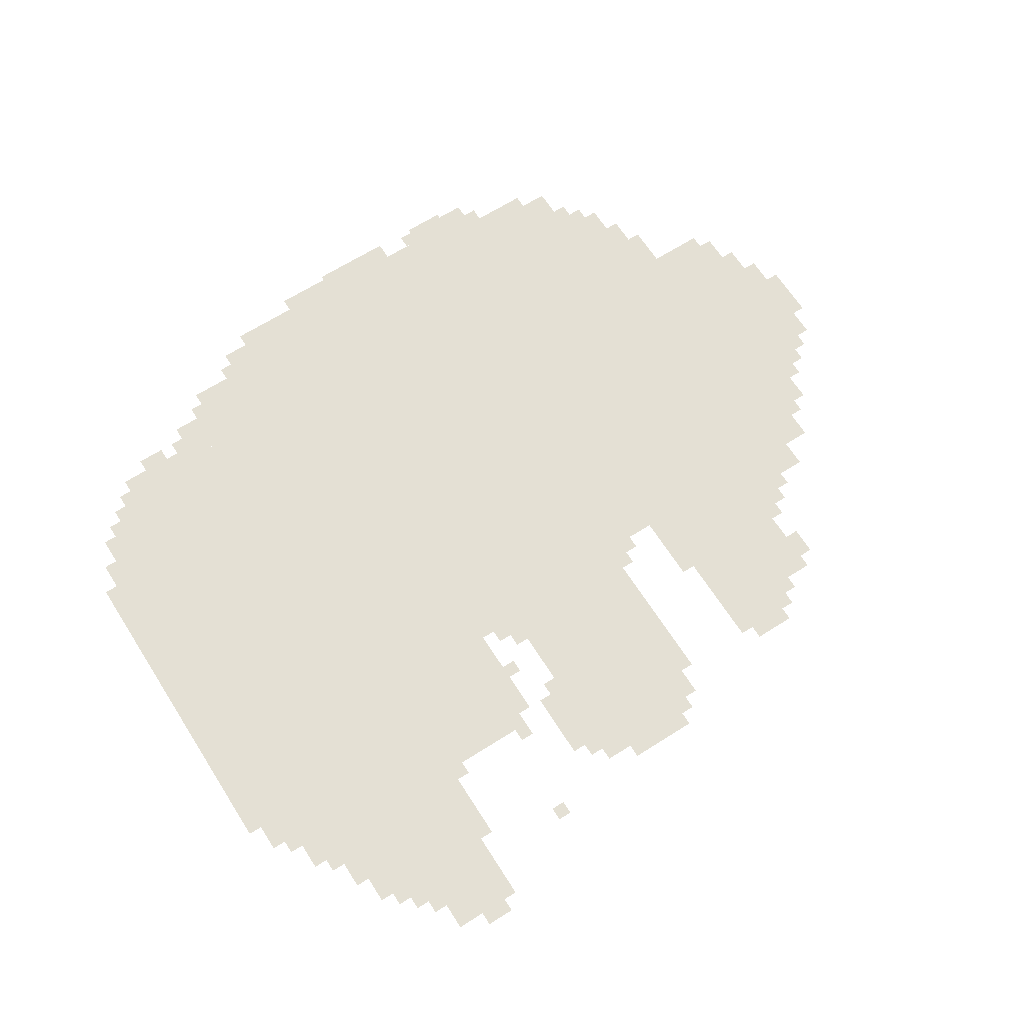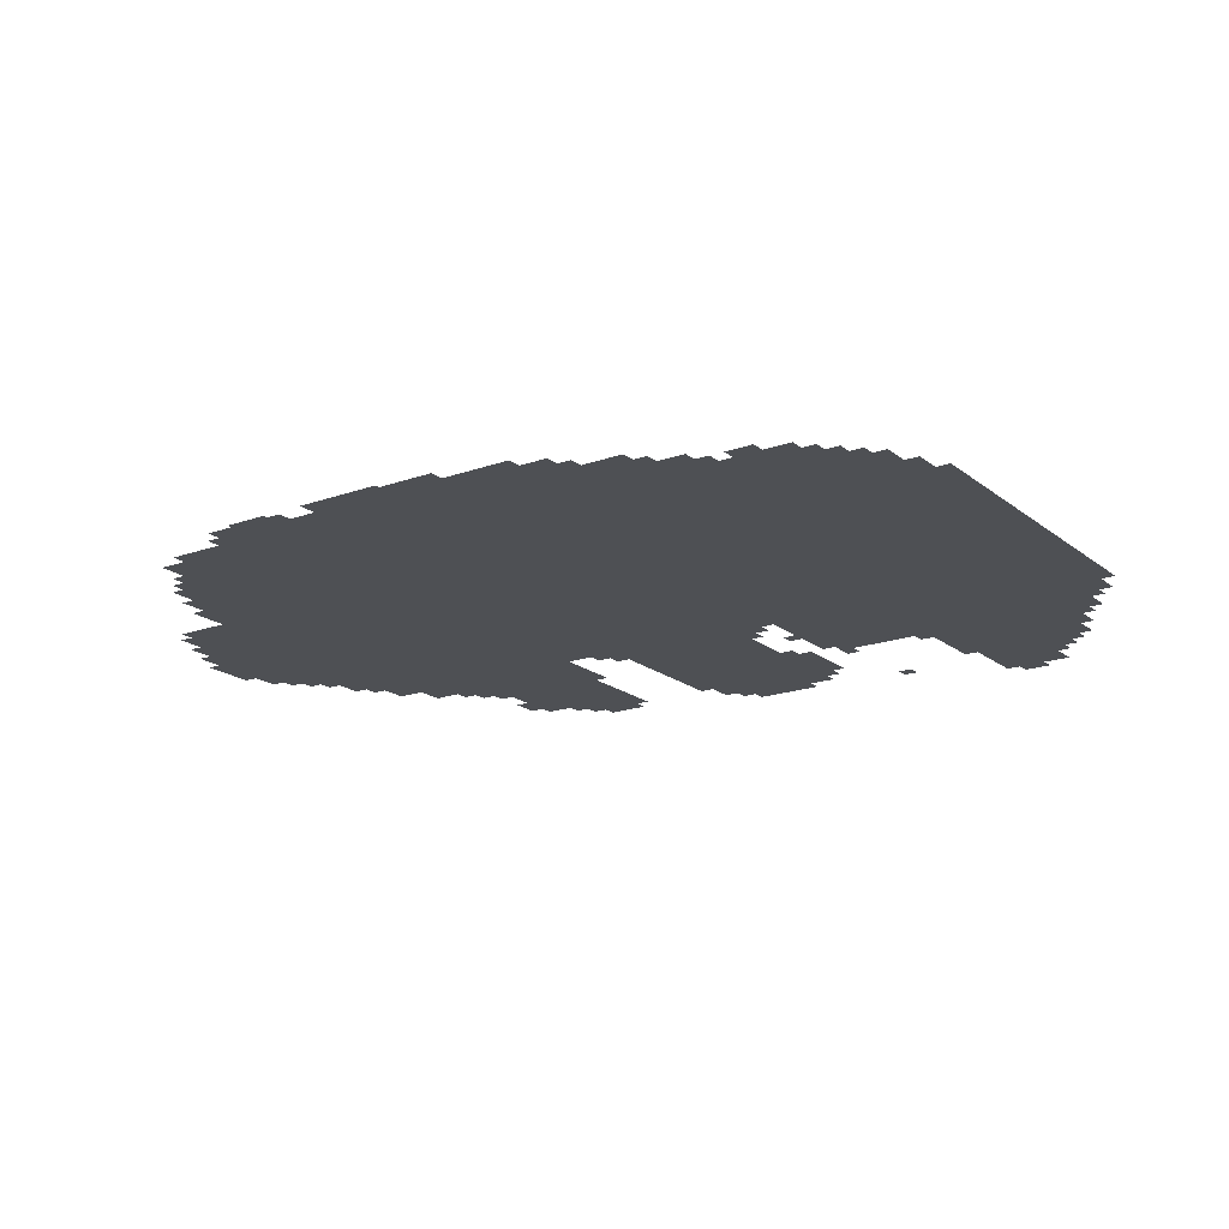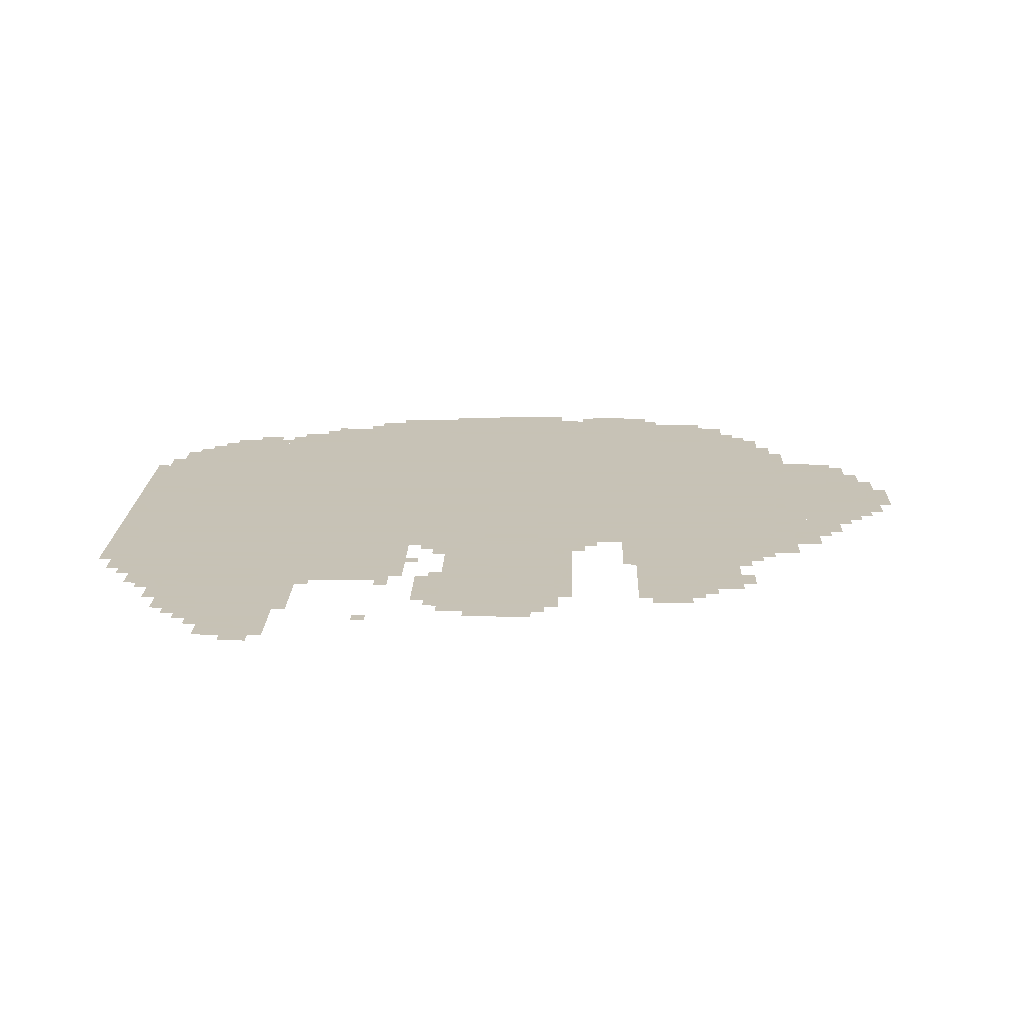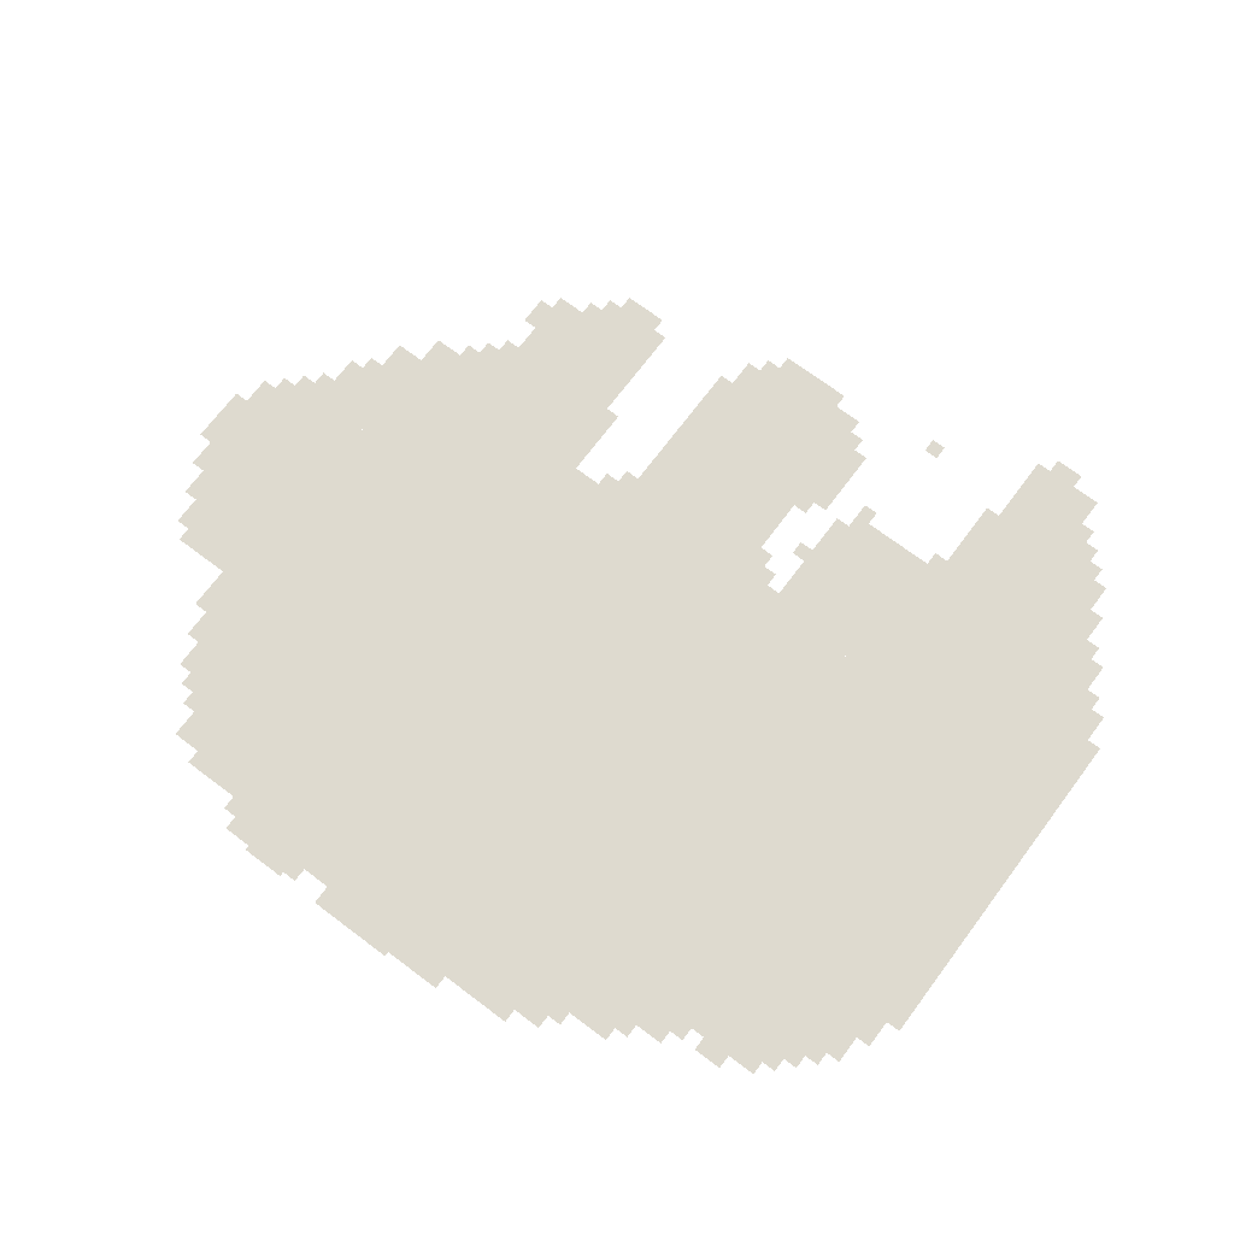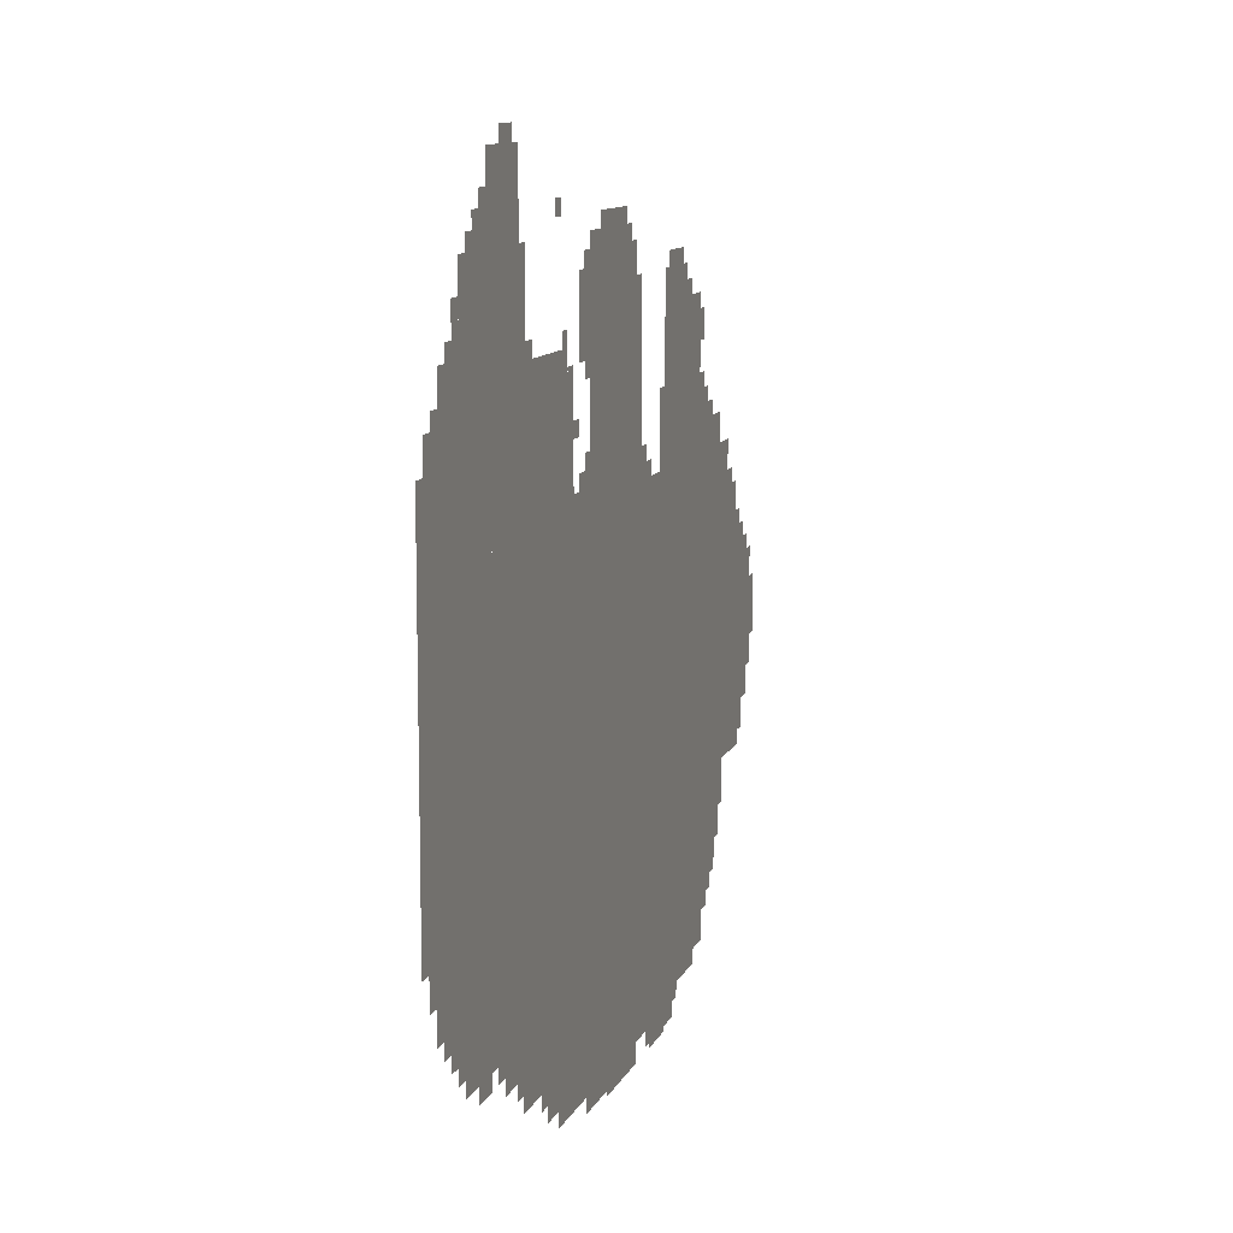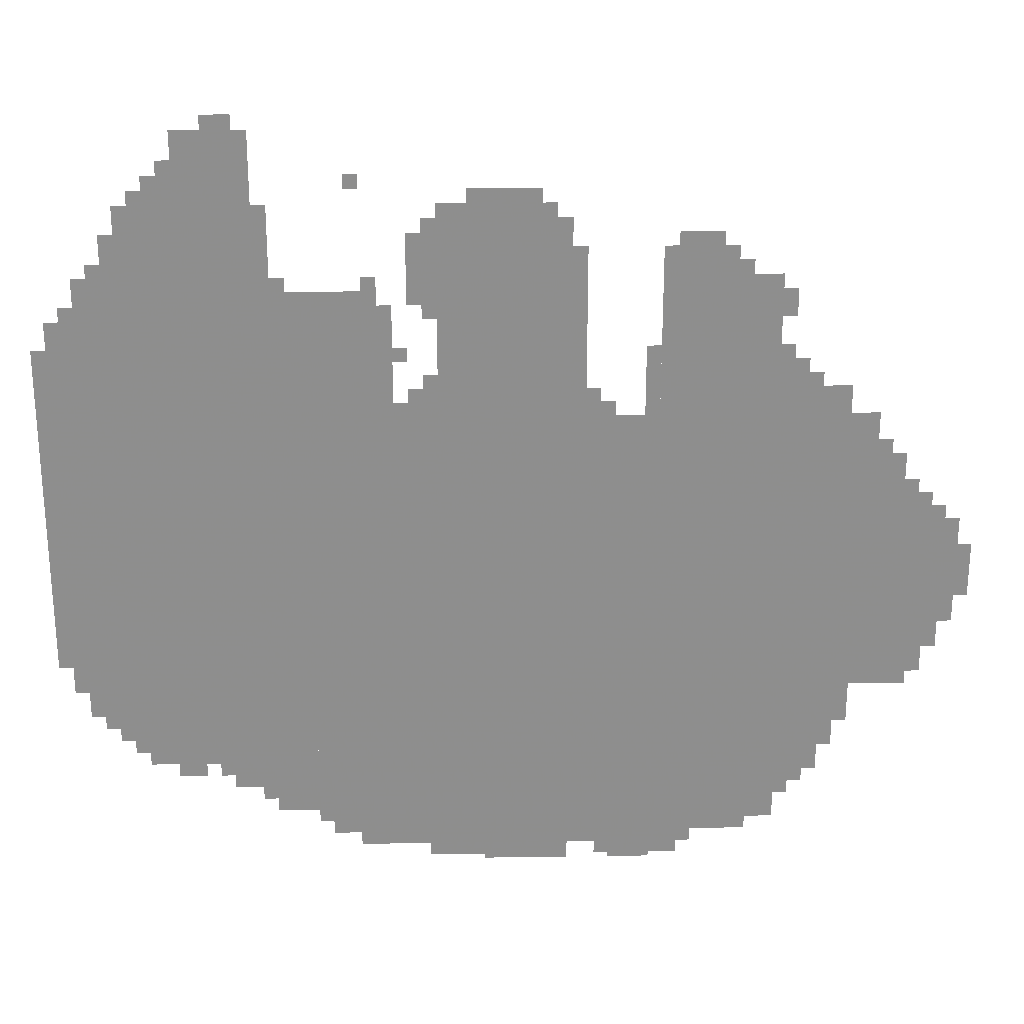
<metadata>
{"format":"obj","ext":"obj","renderer":"f3d","projection":"perspective","resolution":1024,"background":"white","views":[{"elev":66.0,"azim":147.5,"up":"+Z"},{"elev":-18.5,"azim":34.5,"up":"+Z"},{"elev":19.1,"azim":-178.3,"up":"+Z"},{"elev":71.0,"azim":36.9,"up":"+Z"},{"elev":10.8,"azim":106.8,"up":"+Y"},{"elev":25.2,"azim":178.6,"up":"+Y"}]}
</metadata>
<code>
g laibixi_2-mesh
v -960 299 0
v -960 1131 0
v -1760 1131 0
v -1760 299 0
v -160 299 0
v -160 1131 0
v -960 1131 0
v -960 299 0
v -864 1131 0
v -864 1579 0
v -1152 1579 0
v -1152 1131 0
v -1088 75 0
v -1088 299 0
v -1568 299 0
v -1568 75 0
v -608 75 0
v -608 299 0
v -1088 299 0
v -1088 75 0
v -416 1131 0
v -416 1419 0
v -736 1419 0
v -736 1131 0
v -96 1131 0
v -96 1419 0
v -416 1419 0
v -416 1131 0
v -1760 491 0
v -1760 939 0
v -1952 939 0
v -1952 491 0
v -1344 1131 0
v -1344 1451 0
v -1600 1451 0
v -1600 1131 0
v -192 1419 0
v -192 1611 0
v -512 1611 0
v -512 1419 0
v 0 811 0
v 0 1131 0
v -160 1131 0
v -160 811 0
v 0 523 0
v 0 811 0
v -160 811 0
v -160 523 0
v -320 1611 0
v -320 1771 0
v -480 1771 0
v -480 1611 0
v -384 203 0
v -384 299 0
v -608 299 0
v -608 203 0
v 0 1131 0
v 0 1291 0
v -96 1291 0
v -96 1131 0
v -672 43 0
v -672 75 0
v -1056 75 0
v -1056 43 0
v -64 395 0
v -64 523 0
v -160 523 0
v -160 395 0
v -1056 43 0
v -1056 75 0
v -1440 75 0
v -1440 43 0
v -480 139 0
v -480 203 0
v -608 203 0
v -608 139 0
v -1952 747 0
v -1952 875 0
v -2016 875 0
v -2016 747 0
v -1952 619 0
v -1952 747 0
v -2016 747 0
v -2016 619 0
v -1344 1451 0
v -1344 1515 0
v -1440 1515 0
v -1440 1451 0
v -800 1451 0
v -800 1547 0
v -864 1547 0
v -864 1451 0
v -928 1579 0
v -928 1643 0
v -1024 1643 0
v -1024 1579 0
v -1600 1131 0
v -1600 1195 0
v -1696 1195 0
v -1696 1131 0
v -1824 939 0
v -1824 1035 0
v -1888 1035 0
v -1888 939 0
v -1632 235 0
v -1632 299 0
v -1728 299 0
v -1728 235 0
v -1152 1323 0
v -1152 1515 0
v -1184 1515 0
v -1184 1323 0
v -1568 203 0
v -1568 299 0
v -1632 299 0
v -1632 203 0
v -1152 1131 0
v -1152 1323 0
v -1184 1323 0
v -1184 1131 0
v -1760 1035 0
v -1760 1131 0
v -1824 1131 0
v -1824 1035 0
v -1760 939 0
v -1760 1035 0
v -1824 1035 0
v -1824 939 0
v -1568 107 0
v -1568 203 0
v -1632 203 0
v -1632 107 0
v -1056 0 0
v -1056 43 0
v -1152 43 0
v -1152 0 0
v -960 0 0
v -960 43 0
v -1056 43 0
v -1056 0 0
v -32 1291 0
v -32 1355 0
v -96 1355 0
v -96 1291 0
v -800 1131 0
v -800 1195 0
v -864 1195 0
v -864 1131 0
v -1600 1195 0
v -1600 1259 0
v -1664 1259 0
v -1664 1195 0
v -256 1611 0
v -256 1675 0
v -320 1675 0
v -320 1611 0
v -736 1259 0
v -736 1387 0
v -768 1387 0
v -768 1259 0
v -1440 1451 0
v -1440 1515 0
v -1504 1515 0
v -1504 1451 0
v -1696 1131 0
v -1696 1195 0
v -1760 1195 0
v -1760 1131 0
v -736 1131 0
v -736 1259 0
v -768 1259 0
v -768 1131 0
v -1024 1579 0
v -1024 1643 0
v -1088 1643 0
v -1088 1579 0
v -800 1387 0
v -800 1451 0
v -864 1451 0
v -864 1387 0
v -1760 459 0
v -1760 491 0
v -1856 491 0
v -1856 459 0
v -1312 11 0
v -1312 43 0
v -1408 43 0
v -1408 11 0
v -288 267 0
v -288 299 0
v -384 299 0
v -384 267 0
v -1216 11 0
v -1216 43 0
v -1312 43 0
v -1312 11 0
v -192 267 0
v -192 299 0
v -288 299 0
v -288 267 0
v -1312 1195 0
v -1312 1291 0
v -1344 1291 0
v -1344 1195 0
v -1600 1355 0
v -1600 1419 0
v -1632 1419 0
v -1632 1355 0
v -384 1771 0
v -384 1803 0
v -448 1803 0
v -448 1771 0
v -1248 0 0
v -1248 11 0
v -1312 11 0
v -1312 0 0
v -128 1419 0
v -128 1483 0
v -160 1483 0
v -160 1419 0
v -864 1579 0
v -864 1611 0
v -928 1611 0
v -928 1579 0
v -1184 1131 0
v -1184 1195 0
v -1216 1195 0
v -1216 1131 0
v -256 235 0
v -256 267 0
v -320 267 0
v -320 235 0
v -1632 171 0
v -1632 235 0
v -1664 235 0
v -1664 171 0
v -96 363 0
v -96 395 0
v -160 395 0
v -160 363 0
v -1952 555 0
v -1952 619 0
v -1984 619 0
v -1984 555 0
v -32 459 0
v -32 523 0
v -64 523 0
v -64 459 0
v -2016 747 0
v -2016 811 0
v -2047 811 0
v -2047 747 0
v -2016 683 0
v -2016 747 0
v -2047 747 0
v -2047 683 0
v -832 11 0
v -832 43 0
v -896 43 0
v -896 11 0
v -1312 1131 0
v -1312 1195 0
v -1344 1195 0
v -1344 1131 0
v -160 1483 0
v -160 1547 0
v -192 1547 0
v -192 1483 0
v -160 1419 0
v -160 1483 0
v -192 1483 0
v -192 1419 0
v -1856 459 0
v -1856 491 0
v -1920 491 0
v -1920 459 0
v -1760 395 0
v -1760 459 0
v -1792 459 0
v -1792 395 0
v -1376 1515 0
v -1376 1547 0
v -1440 1547 0
v -1440 1515 0
v -896 11 0
v -896 43 0
v -960 43 0
v -960 11 0
v -1216 1131 0
v -1216 1163 0
v -1248 1163 0
v -1248 1131 0
v -768 1131 0
v -768 1163 0
v -800 1163 0
v -800 1131 0
v -1824 1035 0
v -1824 1067 0
v -1856 1067 0
v -1856 1035 0
v -1664 1195 0
v -1664 1227 0
v -1696 1227 0
v -1696 1195 0
v -1600 1259 0
v -1600 1291 0
v -1632 1291 0
v -1632 1259 0
v -768 1259 0
v -768 1291 0
v -800 1291 0
v -800 1259 0
v -832 1195 0
v -832 1227 0
v -864 1227 0
v -864 1195 0
v -576 107 0
v -576 139 0
v -608 139 0
v -608 107 0
v -1664 203 0
v -1664 235 0
v -1696 235 0
v -1696 203 0
v -448 171 0
v -448 203 0
v -480 203 0
v -480 171 0
v -352 235 0
v -352 267 0
v -384 267 0
v -384 235 0
v -1888 939 0
v -1888 971 0
v -1920 971 0
v -1920 939 0
v -1952 875 0
v -1952 907 0
v -1984 907 0
v -1984 875 0
v -128 331 0
v -128 363 0
v -160 363 0
v -160 331 0
v -672 1643 0
v -672 1675 0
v -704 1675 0
v -704 1643 0
v -224 1611 0
v -224 1643 0
v -256 1643 0
v -256 1611 0
v -1088 1579 0
v -1088 1611 0
v -1120 1611 0
v -1120 1579 0
v -288 1675 0
v -288 1707 0
v -320 1707 0
v -320 1675 0
v -1760 363 0
v -1760 395 0
v -1792 395 0
v -1792 363 0
v -1312 0 0
v -1312 11 0
v -1344 11 0
v -1344 0 0
v -1440 1515 0
v -1440 1547 0
v -1472 1547 0
v -1472 1515 0
v -704 1419 0
v -704 1451 0
v -736 1451 0
v -736 1419 0
v -64 1355 0
v -64 1387 0
v -96 1387 0
v -96 1355 0
v -832 1355 0
v -832 1387 0
v -864 1387 0
v -864 1355 0
v -512 1419 0
v -512 1451 0
v -544 1451 0
v -544 1419 0
v -832 1547 0
v -832 1579 0
v -864 1579 0
v -864 1547 0
v -1504 1451 0
v -1504 1483 0
v -1536 1483 0
v -1536 1451 0
v -96 1419 0
v -96 1451 0
v -128 1451 0
v -128 1419 0
g laibixi_2-mesh_0
f 3 2 1
f 1 4 3
f 7 6 5
f 5 8 7
f 11 10 9
f 9 12 11
f 15 14 13
f 13 16 15
f 19 18 17
f 17 20 19
f 23 22 21
f 21 24 23
f 27 26 25
f 25 28 27
f 31 30 29
f 29 32 31
f 35 34 33
f 33 36 35
f 39 38 37
f 37 40 39
f 43 42 41
f 41 44 43
f 47 46 45
f 45 48 47
f 51 50 49
f 49 52 51
f 55 54 53
f 53 56 55
f 59 58 57
f 57 60 59
f 63 62 61
f 61 64 63
f 67 66 65
f 65 68 67
f 71 70 69
f 69 72 71
f 75 74 73
f 73 76 75
f 79 78 77
f 77 80 79
f 83 82 81
f 81 84 83
f 87 86 85
f 85 88 87
f 91 90 89
f 89 92 91
f 95 94 93
f 93 96 95
f 99 98 97
f 97 100 99
f 103 102 101
f 101 104 103
f 107 106 105
f 105 108 107
f 111 110 109
f 109 112 111
f 115 114 113
f 113 116 115
f 119 118 117
f 117 120 119
f 123 122 121
f 121 124 123
f 127 126 125
f 125 128 127
f 131 130 129
f 129 132 131
f 135 134 133
f 133 136 135
f 139 138 137
f 137 140 139
f 143 142 141
f 141 144 143
f 147 146 145
f 145 148 147
f 151 150 149
f 149 152 151
f 155 154 153
f 153 156 155
f 159 158 157
f 157 160 159
f 163 162 161
f 161 164 163
f 167 166 165
f 165 168 167
f 171 170 169
f 169 172 171
f 175 174 173
f 173 176 175
f 179 178 177
f 177 180 179
f 183 182 181
f 181 184 183
f 187 186 185
f 185 188 187
f 191 190 189
f 189 192 191
f 195 194 193
f 193 196 195
f 199 198 197
f 197 200 199
f 203 202 201
f 201 204 203
f 207 206 205
f 205 208 207
f 211 210 209
f 209 212 211
f 215 214 213
f 213 216 215
f 219 218 217
f 217 220 219
f 223 222 221
f 221 224 223
f 227 226 225
f 225 228 227
f 231 230 229
f 229 232 231
f 235 234 233
f 233 236 235
f 239 238 237
f 237 240 239
f 243 242 241
f 241 244 243
f 247 246 245
f 245 248 247
f 251 250 249
f 249 252 251
f 255 254 253
f 253 256 255
f 259 258 257
f 257 260 259
f 263 262 261
f 261 264 263
f 267 266 265
f 265 268 267
f 271 270 269
f 269 272 271
f 275 274 273
f 273 276 275
f 279 278 277
f 277 280 279
f 283 282 281
f 281 284 283
f 287 286 285
f 285 288 287
f 291 290 289
f 289 292 291
f 295 294 293
f 293 296 295
f 299 298 297
f 297 300 299
f 303 302 301
f 301 304 303
f 307 306 305
f 305 308 307
f 311 310 309
f 309 312 311
f 315 314 313
f 313 316 315
f 319 318 317
f 317 320 319
f 323 322 321
f 321 324 323
f 327 326 325
f 325 328 327
f 331 330 329
f 329 332 331
f 335 334 333
f 333 336 335
f 339 338 337
f 337 340 339
f 343 342 341
f 341 344 343
f 347 346 345
f 345 348 347
f 351 350 349
f 349 352 351
f 355 354 353
f 353 356 355
f 359 358 357
f 357 360 359
f 363 362 361
f 361 364 363
f 367 366 365
f 365 368 367
f 371 370 369
f 369 372 371
f 375 374 373
f 373 376 375
f 379 378 377
f 377 380 379
f 383 382 381
f 381 384 383
f 387 386 385
f 385 388 387
f 391 390 389
f 389 392 391
f 395 394 393
f 393 396 395
f 399 398 397
f 397 400 399

</code>
